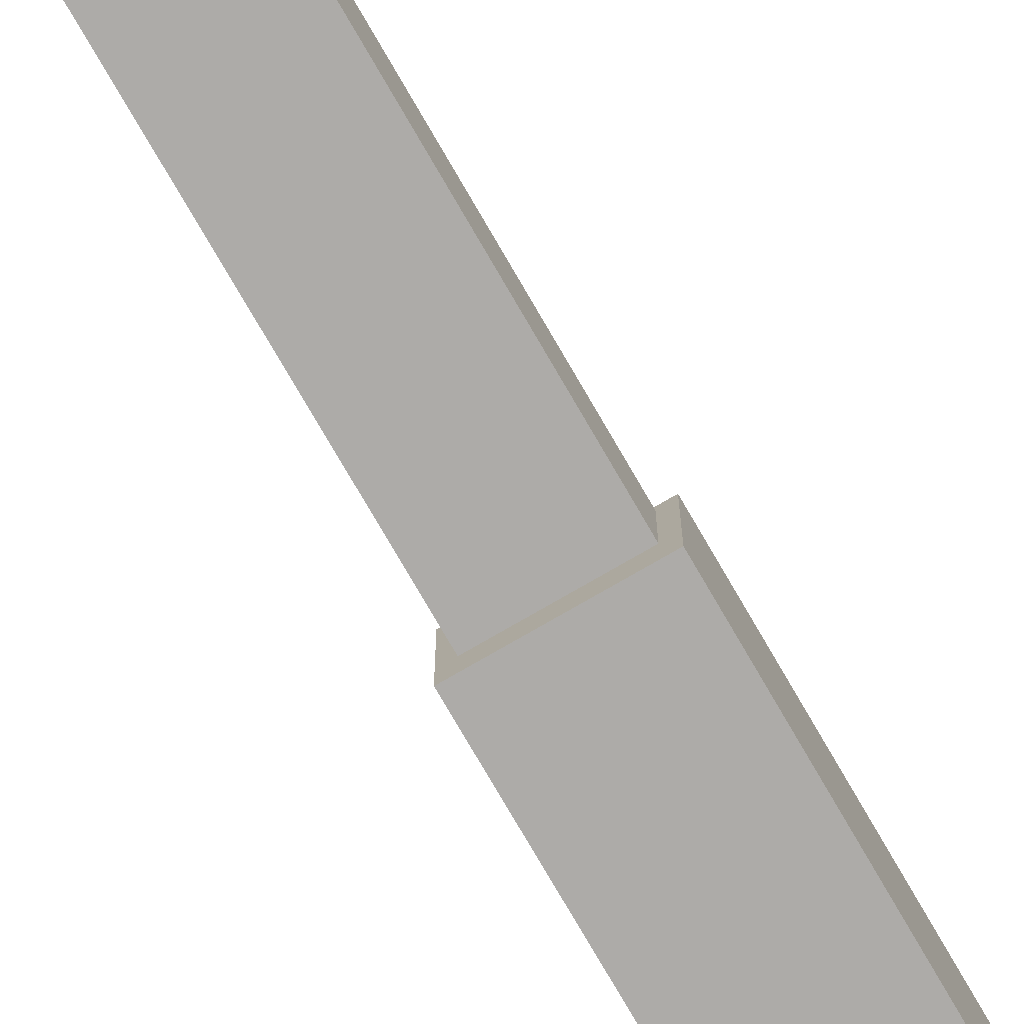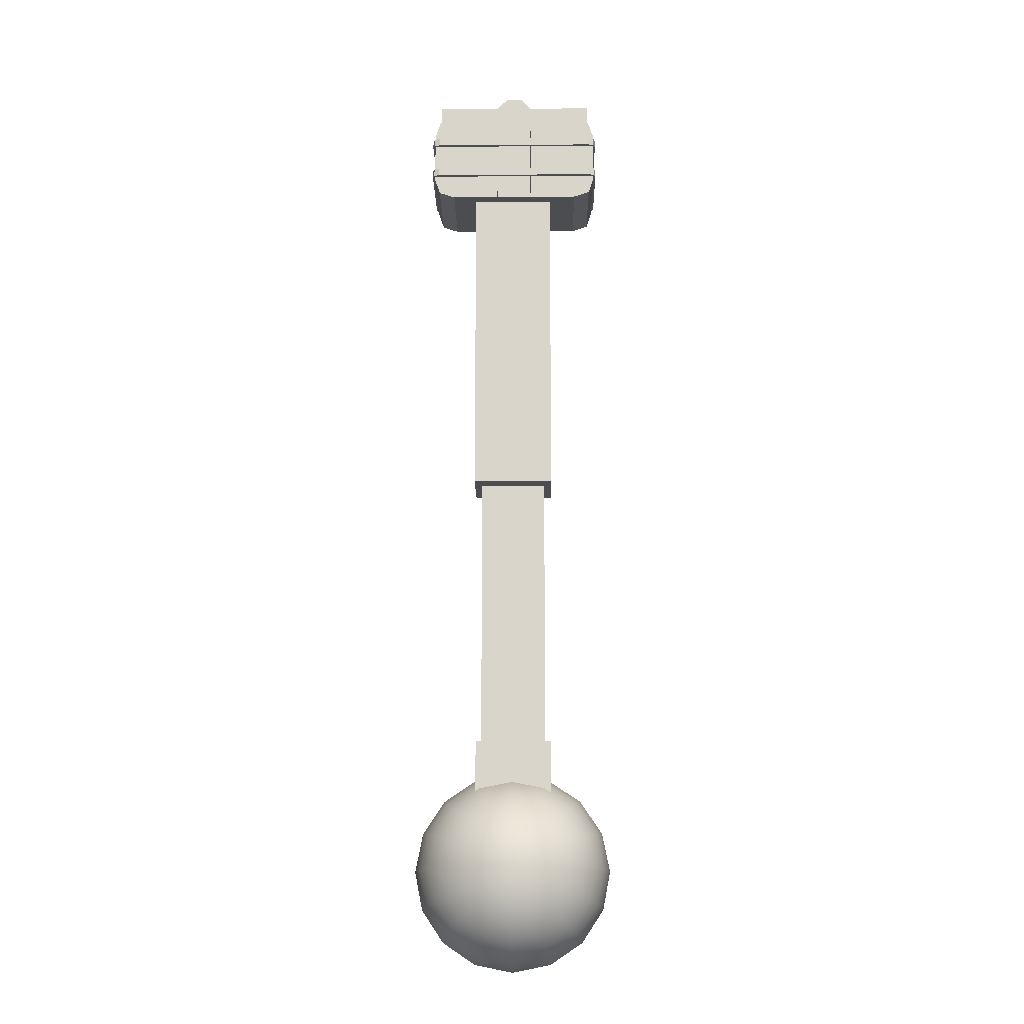
<metadata>
{"format":"obj","ext":"obj","renderer":"f3d","projection":"perspective","resolution":1024,"background":"white","views":[{"elev":-76.5,"azim":-149.9,"up":"+Y"},{"elev":-15.9,"azim":0.8,"up":"+Z"}]}
</metadata>
<code>
o CatapultHeadHolder
v -0.4638 0.7264 -1.72
v -0.4638 0.7264 -0.6866
v -0.5933 0.7264 -0.6866
v -0.5933 0.7264 -1.72
v -0.5933 0.878 -0.6866
v -0.5933 0.878 -1.72
v -0.7128 0.878 -1.72
v -0.7128 0.878 -0.6866
v -0.4638 0.878 -1.72
v -0.4638 0.878 -0.6866
v -0.7128 0.7264 -1.72
v -0.7128 0.7264 -0.6866
v -0.5933 0.7074 -1.72
v -0.4431 0.7074 -1.72
v -0.7335 0.8969 -1.72
v -0.7335 0.7074 -1.72
v -0.5933 0.8969 -1.72
v -0.4431 0.8969 -1.72
v -0.7335 0.7074 -1.926
v -0.5933 0.7074 -1.926
v -0.7335 0.8969 -1.855
v -0.5933 0.8969 -1.826
v -0.4431 0.7074 -1.936
v -0.4431 0.8969 -1.857
v -0.435 0.6559 -0.6866
v -0.5933 0.6559 -0.6866
v -0.435 0.8969 -0.6866
v -0.5933 0.8969 -0.6866
v -0.7416 0.8969 -0.6866
v -0.7416 0.6559 -0.6866
v -0.435 0.6559 0.5307
v -0.5933 0.6559 0.5307
v -0.435 0.8969 0.5307
v -0.5933 0.8969 0.5307
v -0.7416 0.8969 0.5307
v -0.7416 0.6559 0.5307
f 13 14 1
f 11 7 15
f 7 6 17
f 1 14 18
f 16 19 20
f 16 15 21
f 22 21 15
f 14 23 24
f 9 18 17
f 18 24 22
f 20 23 14
f 11 16 13
f 2 25 26
f 2 10 27
f 10 5 28
f 8 29 28
f 12 30 29
f 12 3 26
f 25 31 32
f 25 27 33
f 28 34 33
f 29 35 34
f 30 36 35
f 26 32 36
f 4 13 1
f 16 11 15
f 15 7 17
f 9 1 18
f 13 16 20
f 19 16 21
f 17 22 15
f 18 14 24
f 6 9 17
f 17 18 22
f 13 20 14
f 4 11 13
f 3 2 26
f 25 2 27
f 27 10 28
f 5 8 28
f 8 12 29
f 30 12 26
f 26 25 32
f 31 25 33
f 27 28 33
f 28 29 34
f 29 30 35
f 30 26 36
f 2 3 4
f 6 7 8
f 1 9 10
f 12 8 7
f 9 6 5
f 11 4 3
f 1 2 4
f 5 6 8
f 2 1 10
f 11 12 7
f 10 9 5
f 12 11 3
o CatapultHead
v -0.2498 0.824 -2.346
v -0.2431 0.898 -2.349
v -0.2142 0.898 -2.203
v -0.2215 0.824 -2.203
v -0.3304 0.824 -2.466
v -0.3252 0.898 -2.472
v -0.451 0.824 -2.547
v -0.4482 0.898 -2.554
v -0.5933 0.824 -2.575
v -0.5933 0.898 -2.583
v -0.7355 0.824 -2.547
v -0.7383 0.898 -2.554
v -0.8561 0.824 -2.466
v -0.8613 0.898 -2.472
v -0.9367 0.824 -2.346
v -0.9434 0.898 -2.349
v -0.965 0.824 -2.203
v -0.9723 0.898 -2.203
v -0.9367 0.824 -2.061
v -0.9434 0.898 -2.058
v -0.8561 0.824 -1.941
v -0.8613 0.898 -1.935
v -0.7355 0.824 -1.86
v -0.7383 0.898 -1.853
v -0.5933 0.824 -1.832
v -0.5933 0.898 -1.824
v -0.451 0.824 -1.86
v -0.4482 0.898 -1.853
v -0.3304 0.824 -1.941
v -0.3252 0.898 -1.935
v -0.2498 0.824 -2.061
v -0.2431 0.898 -2.058
v -0.2697 0.7529 -2.337
v -0.2431 0.7529 -2.203
v -0.3456 0.7529 -2.451
v -0.4593 0.7529 -2.527
v -0.5933 0.7529 -2.554
v -0.7273 0.7529 -2.527
v -0.8409 0.7529 -2.451
v -0.9168 0.7529 -2.337
v -0.9434 0.7529 -2.203
v -0.9168 0.7529 -2.069
v -0.8409 0.7529 -1.956
v -0.7273 0.7529 -1.88
v -0.5933 0.7529 -1.853
v -0.4593 0.7529 -1.88
v -0.3456 0.7529 -1.956
v -0.2697 0.7529 -2.069
v -0.3021 0.6874 -2.324
v -0.2781 0.6874 -2.203
v -0.3704 0.6874 -2.426
v -0.4727 0.6874 -2.495
v -0.5933 0.6874 -2.519
v -0.7139 0.6874 -2.495
v -0.8161 0.6874 -2.426
v -0.8844 0.6874 -2.324
v -0.9084 0.6874 -2.203
v -0.8844 0.6874 -2.083
v -0.8161 0.6874 -1.981
v -0.7139 0.6874 -1.912
v -0.5933 0.6874 -1.888
v -0.4727 0.6874 -1.912
v -0.3704 0.6874 -1.981
v -0.3021 0.6874 -2.083
v -0.3456 0.63 -2.306
v -0.3252 0.63 -2.203
v -0.4037 0.63 -2.393
v -0.4907 0.63 -2.451
v -0.5933 0.63 -2.472
v -0.6958 0.63 -2.451
v -0.7828 0.63 -2.393
v -0.8409 0.63 -2.306
v -0.8613 0.63 -2.203
v -0.8409 0.63 -2.101
v -0.7828 0.63 -2.014
v -0.6958 0.63 -1.956
v -0.5933 0.63 -1.935
v -0.4907 0.63 -1.956
v -0.4037 0.63 -2.014
v -0.3456 0.63 -2.101
v -0.3987 0.5828 -2.284
v -0.3827 0.5828 -2.203
v -0.4444 0.5828 -2.352
v -0.5127 0.5828 -2.398
v -0.5933 0.5828 -2.414
v -0.6738 0.5828 -2.398
v -0.7422 0.5828 -2.352
v -0.7878 0.5828 -2.284
v -0.8038 0.5828 -2.203
v -0.7878 0.5828 -2.123
v -0.7422 0.5828 -2.055
v -0.6738 0.5828 -2.009
v -0.5933 0.5828 -1.993
v -0.5127 0.5828 -2.009
v -0.4444 0.5828 -2.055
v -0.3987 0.5828 -2.123
v -0.4593 0.5478 -2.259
v -0.4482 0.5478 -2.203
v -0.4907 0.5478 -2.306
v -0.5378 0.5478 -2.337
v -0.5933 0.5478 -2.349
v -0.6488 0.5478 -2.337
v -0.6958 0.5478 -2.306
v -0.7273 0.5478 -2.259
v -0.7383 0.5478 -2.203
v -0.7273 0.5478 -2.148
v -0.6958 0.5478 -2.101
v -0.6488 0.5478 -2.069
v -0.5933 0.5478 -2.058
v -0.5378 0.5478 -2.069
v -0.4907 0.5478 -2.101
v -0.4593 0.5478 -2.148
v -0.5249 0.5262 -2.232
v -0.5193 0.5262 -2.203
v -0.541 0.5262 -2.256
v -0.565 0.5262 -2.272
v -0.5933 0.5262 -2.277
v -0.6216 0.5262 -2.272
v -0.6455 0.5262 -2.256
v -0.6616 0.5262 -2.232
v -0.6672 0.5262 -2.203
v -0.6616 0.5262 -2.175
v -0.6455 0.5262 -2.151
v -0.6216 0.5262 -2.135
v -0.5933 0.5262 -2.13
v -0.565 0.5262 -2.135
v -0.541 0.5262 -2.151
v -0.5249 0.5262 -2.175
v -0.5933 0.5189 -2.203
v -0.2716 0.898 -2.337
v -0.2451 0.898 -2.203
v -0.3471 0.898 -2.45
v -0.46 0.898 -2.525
v -0.5933 0.898 -2.552
v -0.7265 0.898 -2.525
v -0.8394 0.898 -2.45
v -0.9149 0.898 -2.337
v -0.9414 0.898 -2.203
v -0.9149 0.898 -2.07
v -0.8394 0.898 -1.957
v -0.7265 0.898 -1.882
v -0.5933 0.898 -1.855
v -0.46 0.898 -1.882
v -0.3471 0.898 -1.957
v -0.2716 0.898 -2.07
v -0.3073 0.8601 -2.322
v -0.2838 0.8601 -2.203
v -0.3744 0.8601 -2.422
v -0.4748 0.8601 -2.489
v -0.5933 0.8601 -2.513
v -0.7117 0.8601 -2.489
v -0.8121 0.8601 -2.422
v -0.8792 0.8601 -2.322
v -0.9027 0.8601 -2.203
v -0.8792 0.8601 -2.085
v -0.8121 0.8601 -1.985
v -0.7117 0.8601 -1.918
v -0.5933 0.8601 -1.894
v -0.4748 0.8601 -1.918
v -0.3744 0.8601 -1.985
v -0.3073 0.8601 -2.085
v -0.3431 0.8222 -2.307
v -0.3224 0.8222 -2.203
v -0.4018 0.8222 -2.395
v -0.4896 0.8222 -2.454
v -0.5933 0.8222 -2.474
v -0.6969 0.8222 -2.454
v -0.7848 0.8222 -2.395
v -0.8435 0.8222 -2.307
v -0.8641 0.8222 -2.203
v -0.8435 0.8222 -2.1
v -0.7848 0.8222 -2.012
v -0.6969 0.8222 -1.953
v -0.5933 0.8222 -1.933
v -0.4896 0.8222 -1.953
v -0.4018 0.8222 -2.012
v -0.3431 0.8222 -2.1
v -0.3788 0.7843 -2.292
v -0.3611 0.7843 -2.203
v -0.4291 0.7843 -2.368
v -0.5044 0.7843 -2.418
v -0.5933 0.7843 -2.436
v -0.6821 0.7843 -2.418
v -0.7574 0.7843 -2.368
v -0.8078 0.7843 -2.292
v -0.8254 0.7843 -2.203
v -0.8078 0.7843 -2.115
v -0.7574 0.7843 -2.039
v -0.6821 0.7843 -1.989
v -0.5933 0.7843 -1.971
v -0.5044 0.7843 -1.989
v -0.4291 0.7843 -2.039
v -0.3788 0.7843 -2.115
v -0.5384 0.7204 -2.258
v -0.5636 0.7204 -2.275
v -0.5933 0.7204 -2.281
v -0.5157 0.7204 -2.203
v -0.623 0.7204 -2.275
v -0.6481 0.7204 -2.258
v -0.6709 0.7204 -2.203
v -0.6649 0.7204 -2.233
v -0.6649 0.7204 -2.174
v -0.6481 0.7204 -2.149
v -0.5933 0.7204 -2.126
v -0.623 0.7204 -2.132
v -0.5636 0.7204 -2.132
v -0.5384 0.7204 -2.149
v -0.5216 0.7204 -2.174
v -0.5216 0.7204 -2.233
v -0.4502 0.7519 -2.263
v -0.4384 0.7519 -2.203
v -0.4837 0.7519 -2.313
v -0.534 0.7519 -2.347
v -0.5933 0.7519 -2.358
v -0.6525 0.7519 -2.347
v -0.7028 0.7519 -2.313
v -0.7364 0.7519 -2.263
v -0.7481 0.7519 -2.203
v -0.7364 0.7519 -2.144
v -0.7028 0.7519 -2.094
v -0.6525 0.7519 -2.06
v -0.5933 0.7519 -2.049
v -0.534 0.7519 -2.06
v -0.4837 0.7519 -2.094
v -0.4502 0.7519 -2.144
f 38 166 167
f 38 42 168
f 42 44 169
f 46 170 169
f 46 48 171
f 50 172 171
f 52 173 172
f 54 174 173
f 54 56 175
f 56 58 176
f 58 60 177
f 62 178 177
f 62 64 179
f 66 180 179
f 68 181 180
f 39 167 181
f 166 182 183
f 168 184 182
f 169 185 184
f 169 170 186
f 171 187 186
f 171 172 188
f 172 173 189
f 173 174 190
f 174 175 191
f 176 192 191
f 177 193 192
f 177 178 194
f 179 195 194
f 179 180 196
f 180 181 197
f 181 167 183
f 182 198 199
f 184 200 198
f 184 185 201
f 185 186 202
f 186 187 203
f 188 204 203
f 189 205 204
f 190 206 205
f 190 191 207
f 191 192 208
f 192 193 209
f 194 210 209
f 195 211 210
f 196 212 211
f 197 213 212
f 183 199 213
f 199 198 214
f 198 200 216
f 200 201 217
f 201 202 218
f 203 219 218
f 204 220 219
f 205 221 220
f 206 222 221
f 206 207 223
f 208 224 223
f 208 209 225
f 209 210 226
f 211 227 226
f 212 228 227
f 213 229 228
f 213 199 215
f 231 232 233
f 232 234 235
f 235 237 236
f 238 239 240
f 239 241 240
f 240 242 243
f 243 244 233
f 240 233 232
f 245 230 233
f 214 246 247
f 216 248 246
f 217 249 248
f 218 250 249
f 218 219 251
f 219 220 252
f 221 253 252
f 221 222 254
f 223 255 254
f 224 256 255
f 225 257 256
f 226 258 257
f 226 227 259
f 227 228 260
f 228 229 261
f 229 215 247
f 246 245 233
f 246 248 230
f 249 231 230
f 250 232 231
f 250 251 234
f 251 252 235
f 253 237 235
f 253 254 236
f 255 238 236
f 255 256 239
f 256 257 241
f 258 240 241
f 258 259 242
f 260 243 242
f 261 244 243
f 261 247 233
f 39 38 167
f 166 38 168
f 168 42 169
f 44 46 169
f 170 46 171
f 48 50 171
f 50 52 172
f 52 54 173
f 174 54 175
f 175 56 176
f 176 58 177
f 60 62 177
f 178 62 179
f 64 66 179
f 66 68 180
f 68 39 181
f 167 166 183
f 166 168 182
f 168 169 184
f 185 169 186
f 170 171 186
f 187 171 188
f 188 172 189
f 189 173 190
f 190 174 191
f 175 176 191
f 176 177 192
f 193 177 194
f 178 179 194
f 195 179 196
f 196 180 197
f 197 181 183
f 183 182 199
f 182 184 198
f 200 184 201
f 201 185 202
f 202 186 203
f 187 188 203
f 188 189 204
f 189 190 205
f 206 190 207
f 207 191 208
f 208 192 209
f 193 194 209
f 194 195 210
f 195 196 211
f 196 197 212
f 197 183 213
f 215 199 214
f 214 198 216
f 216 200 217
f 217 201 218
f 202 203 218
f 203 204 219
f 204 205 220
f 205 206 221
f 222 206 223
f 207 208 223
f 224 208 225
f 225 209 226
f 210 211 226
f 211 212 227
f 212 213 228
f 229 213 215
f 230 231 233
f 236 232 235
f 236 238 240
f 233 240 243
f 236 240 232
f 215 214 247
f 214 216 246
f 216 217 248
f 217 218 249
f 250 218 251
f 251 219 252
f 220 221 252
f 253 221 254
f 222 223 254
f 223 224 255
f 224 225 256
f 225 226 257
f 258 226 259
f 259 227 260
f 260 228 261
f 261 229 247
f 247 246 233
f 245 246 230
f 248 249 230
f 249 250 231
f 232 250 234
f 234 251 235
f 252 253 235
f 237 253 236
f 254 255 236
f 238 255 239
f 239 256 241
f 257 258 241
f 240 258 242
f 259 260 242
f 260 261 243
f 244 261 233
f 37 38 39
f 41 42 38
f 43 44 42
f 46 44 43
f 47 48 46
f 50 48 47
f 52 50 49
f 54 52 51
f 55 56 54
f 57 58 56
f 59 60 58
f 62 60 59
f 63 64 62
f 66 64 63
f 68 66 65
f 39 68 67
f 37 40 70
f 41 37 69
f 72 43 41
f 73 45 43
f 74 47 45
f 75 49 47
f 76 51 49
f 77 53 51
f 78 55 53
f 79 57 55
f 59 57 79
f 61 59 80
f 63 61 81
f 65 63 82
f 67 65 83
f 40 67 84
f 85 69 70
f 71 69 85
f 72 71 87
f 73 72 88
f 90 74 73
f 91 75 74
f 92 76 75
f 77 76 92
f 78 77 93
f 95 79 78
f 96 80 79
f 81 80 96
f 98 82 81
f 83 82 98
f 84 83 99
f 70 84 100
f 101 85 86
f 103 87 85
f 88 87 103
f 105 89 88
f 90 89 105
f 91 90 106
f 92 91 107
f 93 92 108
f 94 93 109
f 95 94 110
f 112 96 95
f 113 97 96
f 114 98 97
f 115 99 98
f 116 100 99
f 102 86 100
f 101 102 118
f 103 101 117
f 104 103 119
f 121 105 104
f 122 106 105
f 107 106 122
f 108 107 123
f 109 108 124
f 126 110 109
f 127 111 110
f 128 112 111
f 113 112 128
f 114 113 129
f 131 115 114
f 132 116 115
f 118 102 116
f 117 118 134
f 119 117 133
f 136 120 119
f 121 120 136
f 138 122 121
f 139 123 122
f 140 124 123
f 141 125 124
f 142 126 125
f 143 127 126
f 128 127 143
f 129 128 144
f 146 130 129
f 131 130 146
f 132 131 147
f 118 132 148
f 149 133 134
f 151 135 133
f 152 136 135
f 137 136 152
f 154 138 137
f 139 138 154
f 140 139 155
f 157 141 140
f 142 141 157
f 159 143 142
f 160 144 143
f 145 144 160
f 162 146 145
f 147 146 162
f 148 147 163
f 134 148 164
f 150 165 149
f 149 165 151
f 151 165 152
f 152 165 153
f 153 165 154
f 154 165 155
f 155 165 156
f 156 165 157
f 157 165 158
f 158 165 159
f 159 165 160
f 160 165 161
f 161 165 162
f 162 165 163
f 163 165 164
f 164 165 150
f 40 37 39
f 37 41 38
f 41 43 42
f 45 46 43
f 45 47 46
f 49 50 47
f 51 52 49
f 53 54 51
f 53 55 54
f 55 57 56
f 57 59 58
f 61 62 59
f 61 63 62
f 65 66 63
f 67 68 65
f 40 39 67
f 69 37 70
f 71 41 69
f 71 72 41
f 72 73 43
f 73 74 45
f 74 75 47
f 75 76 49
f 76 77 51
f 77 78 53
f 78 79 55
f 80 59 79
f 81 61 80
f 82 63 81
f 83 65 82
f 84 67 83
f 70 40 84
f 86 85 70
f 87 71 85
f 88 72 87
f 89 73 88
f 89 90 73
f 90 91 74
f 91 92 75
f 93 77 92
f 94 78 93
f 94 95 78
f 95 96 79
f 97 81 96
f 97 98 81
f 99 83 98
f 100 84 99
f 86 70 100
f 102 101 86
f 101 103 85
f 104 88 103
f 104 105 88
f 106 90 105
f 107 91 106
f 108 92 107
f 109 93 108
f 110 94 109
f 111 95 110
f 111 112 95
f 112 113 96
f 113 114 97
f 114 115 98
f 115 116 99
f 116 102 100
f 117 101 118
f 119 103 117
f 120 104 119
f 120 121 104
f 121 122 105
f 123 107 122
f 124 108 123
f 125 109 124
f 125 126 109
f 126 127 110
f 127 128 111
f 129 113 128
f 130 114 129
f 130 131 114
f 131 132 115
f 132 118 116
f 133 117 134
f 135 119 133
f 135 136 119
f 137 121 136
f 137 138 121
f 138 139 122
f 139 140 123
f 140 141 124
f 141 142 125
f 142 143 126
f 144 128 143
f 145 129 144
f 145 146 129
f 147 131 146
f 148 132 147
f 134 118 148
f 150 149 134
f 149 151 133
f 151 152 135
f 153 137 152
f 153 154 137
f 155 139 154
f 156 140 155
f 156 157 140
f 158 142 157
f 158 159 142
f 159 160 143
f 161 145 160
f 161 162 145
f 163 147 162
f 164 148 163
f 150 134 164
o BoulderRight
v -0.3333 0.9432 0.5307
v -0.5131 0.9432 0.5307
v -0.5131 0.9432 0.8907
v -0.3333 0.9432 0.8907
v -0.2731 0.6072 0.8706
v -0.2731 0.6072 0.5507
v -0.2531 0.6072 0.6108
v -0.2531 0.6072 0.8105
v -0.5131 0.6072 0.8907
v -0.3333 0.6072 0.8907
v -0.3333 0.6072 0.5307
v -0.5131 0.6072 0.5307
v -0.2531 0.9432 0.6108
v -0.2531 0.9432 0.8105
v -0.2731 0.9432 0.8706
v -0.2731 0.9432 0.5507
f 265 271 266
f 272 262 277
f 276 266 269
f 268 267 277
f 276 265 266
f 267 272 277
f 275 276 269
f 274 268 277
f 263 264 265
f 266 267 268
f 264 270 271
f 262 272 273
f 275 269 268
f 271 272 267
f 273 272 271
f 277 262 265
f 274 277 276
f 262 263 265
f 269 266 268
f 265 264 271
f 263 262 273
f 274 275 268
f 266 271 267
f 270 273 271
f 276 277 265
f 275 274 276
o BoulderLeft
v -0.8316 0.6072 0.5307
v -0.6518 0.6072 0.5307
v -0.6518 0.6072 0.8907
v -0.8316 0.6072 0.8907
v -0.8917 0.9432 0.8706
v -0.8917 0.9432 0.5507
v -0.9118 0.9432 0.6108
v -0.9118 0.9432 0.8105
v -0.6518 0.9432 0.8907
v -0.8316 0.9432 0.8907
v -0.8316 0.9432 0.5307
v -0.6518 0.9432 0.5307
v -0.9118 0.6072 0.6108
v -0.9118 0.6072 0.8105
v -0.8917 0.6072 0.8706
v -0.8917 0.6072 0.5507
f 281 287 282
f 288 278 293
f 291 292 282
f 283 293 290
f 292 281 282
f 283 288 293
f 285 291 282
f 284 283 290
f 279 280 281
f 282 283 284
f 280 286 287
f 278 288 289
f 291 285 284
f 287 288 283
f 289 288 287
f 293 278 281
f 290 293 292
f 278 279 281
f 285 282 284
f 281 280 287
f 279 278 289
f 290 291 284
f 282 287 283
f 286 289 287
f 292 293 281
f 291 290 292
o BoulderStrap1
v -0.8936 0.5923 0.6544
v -0.8936 0.5923 0.6251
v -0.272 0.5923 0.6251
v -0.272 0.5923 0.6544
v -0.8936 0.9523 0.6544
v -0.272 0.9523 0.6544
v -0.272 0.9523 0.6251
v -0.8936 0.9523 0.6251
v -0.244 0.6203 0.6544
v -0.244 0.9244 0.6544
v -0.9216 0.9244 0.6544
v -0.9216 0.6203 0.6544
v -0.244 0.6203 0.6251
v -0.244 0.9244 0.6251
v -0.9216 0.6203 0.6251
v -0.9216 0.9244 0.6251
v -0.9146 0.5993 0.6251
v -0.9146 0.5993 0.6544
v -0.251 0.5993 0.6544
v -0.251 0.5993 0.6251
v -0.251 0.9453 0.6251
v -0.251 0.9453 0.6544
v -0.9146 0.9453 0.6544
v -0.9146 0.9453 0.6251
f 295 294 311
f 297 296 313
f 300 299 315
f 298 301 317
f 310 311 305
f 312 313 306
f 314 315 303
f 316 317 309
f 310 295 311
f 312 297 313
f 314 300 315
f 316 298 317
f 308 310 305
f 302 312 306
f 307 314 303
f 304 316 309
f 295 296 297
f 299 300 301
f 303 304 305
f 306 307 303
f 309 307 306
f 308 305 304
f 316 304 303
f 298 316 315
f 314 307 309
f 300 314 317
f 310 308 306
f 296 295 310
f 297 312 311
f 312 302 305
f 294 295 297
f 298 299 301
f 302 303 305
f 302 306 303
f 308 309 306
f 309 308 304
f 315 316 303
f 299 298 315
f 317 314 309
f 301 300 317
f 313 310 306
f 313 296 310
f 294 297 311
f 311 312 305
o BoulderHolderBottom
v -0.6509 0.6057 0.939
v -0.6509 0.6057 0.5313
v -0.5146 0.6057 0.5313
v -0.5146 0.6057 0.939
v -0.5546 0.7128 0.979
v -0.6109 0.7128 0.979
v -0.6109 0.6057 0.979
v -0.5546 0.6057 0.979
v -0.6509 0.7128 0.939
v -0.6509 0.7128 0.5313
v -0.5146 0.7128 0.5313
v -0.5146 0.7128 0.939
f 326 318 324
f 321 329 322
f 323 326 324
f 325 321 322
f 319 320 321
f 323 324 325
f 327 319 318
f 328 320 319
f 329 321 320
f 324 318 321
f 318 319 321
f 322 323 325
f 326 327 318
f 327 328 319
f 328 329 320
f 325 324 321
o BoulderHolderFront
v -0.8917 0.7128 0.9956
v -0.8917 0.7128 0.8888
v -0.2731 0.7128 0.8888
v -0.2731 0.7128 0.9956
v -0.8917 0.8288 0.9956
v -0.2731 0.8288 0.9956
v -0.2731 0.8288 0.8888
v -0.8917 0.8288 0.8888
f 331 332 333
f 335 336 337
f 333 335 334
f 332 336 335
f 331 337 336
f 330 334 337
f 330 331 333
f 334 335 337
f 330 333 334
f 333 332 335
f 332 331 336
f 331 330 337
o BoulderHolderTop
v -0.5146 0.9437 0.939
v -0.5146 0.9437 0.5313
v -0.6509 0.9437 0.5313
v -0.6509 0.9437 0.939
v -0.6109 0.8288 0.979
v -0.5546 0.8288 0.979
v -0.5546 0.9437 0.979
v -0.6109 0.9437 0.979
v -0.5146 0.8288 0.939
v -0.5146 0.8288 0.5313
v -0.6509 0.8288 0.5313
v -0.6509 0.8288 0.939
f 346 338 344
f 341 349 342
f 343 346 344
f 345 341 342
f 339 340 341
f 343 344 345
f 347 339 338
f 348 340 339
f 348 349 341
f 344 338 341
f 338 339 341
f 342 343 345
f 346 347 338
f 347 348 339
f 340 348 341
f 345 344 341
o BoulderStrap2
v -0.8936 0.5923 0.7912
v -0.8936 0.5923 0.7619
v -0.272 0.5923 0.7619
v -0.272 0.5923 0.7912
v -0.8936 0.9523 0.7912
v -0.272 0.9523 0.7912
v -0.272 0.9523 0.7619
v -0.8936 0.9523 0.7619
v -0.244 0.6203 0.7912
v -0.244 0.9244 0.7912
v -0.9216 0.9244 0.7912
v -0.9216 0.6203 0.7912
v -0.244 0.6203 0.7619
v -0.244 0.9244 0.7619
v -0.9216 0.6203 0.7619
v -0.9216 0.9244 0.7619
v -0.9146 0.5993 0.7619
v -0.9146 0.5993 0.7912
v -0.251 0.5993 0.7912
v -0.251 0.5993 0.7619
v -0.251 0.9453 0.7619
v -0.251 0.9453 0.7912
v -0.9146 0.9453 0.7912
v -0.9146 0.9453 0.7619
f 351 350 367
f 353 352 369
f 356 355 371
f 354 357 373
f 366 367 361
f 368 369 362
f 370 371 359
f 372 373 365
f 366 351 367
f 368 353 369
f 370 356 371
f 372 354 373
f 364 366 361
f 358 368 362
f 363 370 359
f 360 372 365
f 351 352 353
f 355 356 357
f 359 360 361
f 362 363 359
f 365 363 362
f 361 360 365
f 372 360 359
f 354 372 371
f 370 363 365
f 356 370 373
f 366 364 362
f 352 351 366
f 353 368 367
f 368 358 361
f 350 351 353
f 354 355 357
f 358 359 361
f 358 362 359
f 364 365 362
f 364 361 365
f 371 372 359
f 355 354 371
f 373 370 365
f 357 356 373
f 369 366 362
f 369 352 366
f 350 353 367
f 367 368 361

</code>
